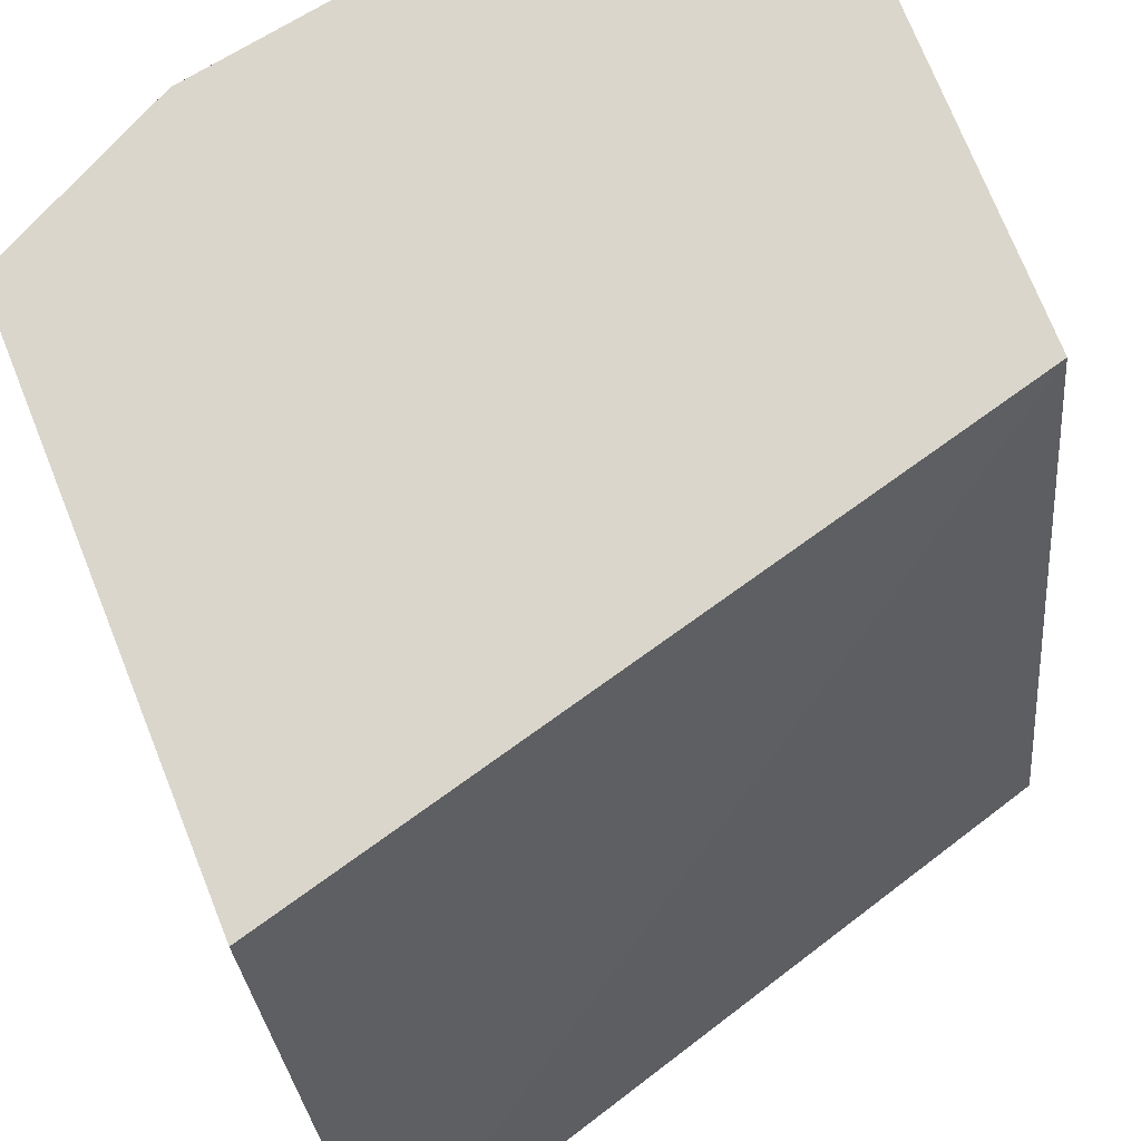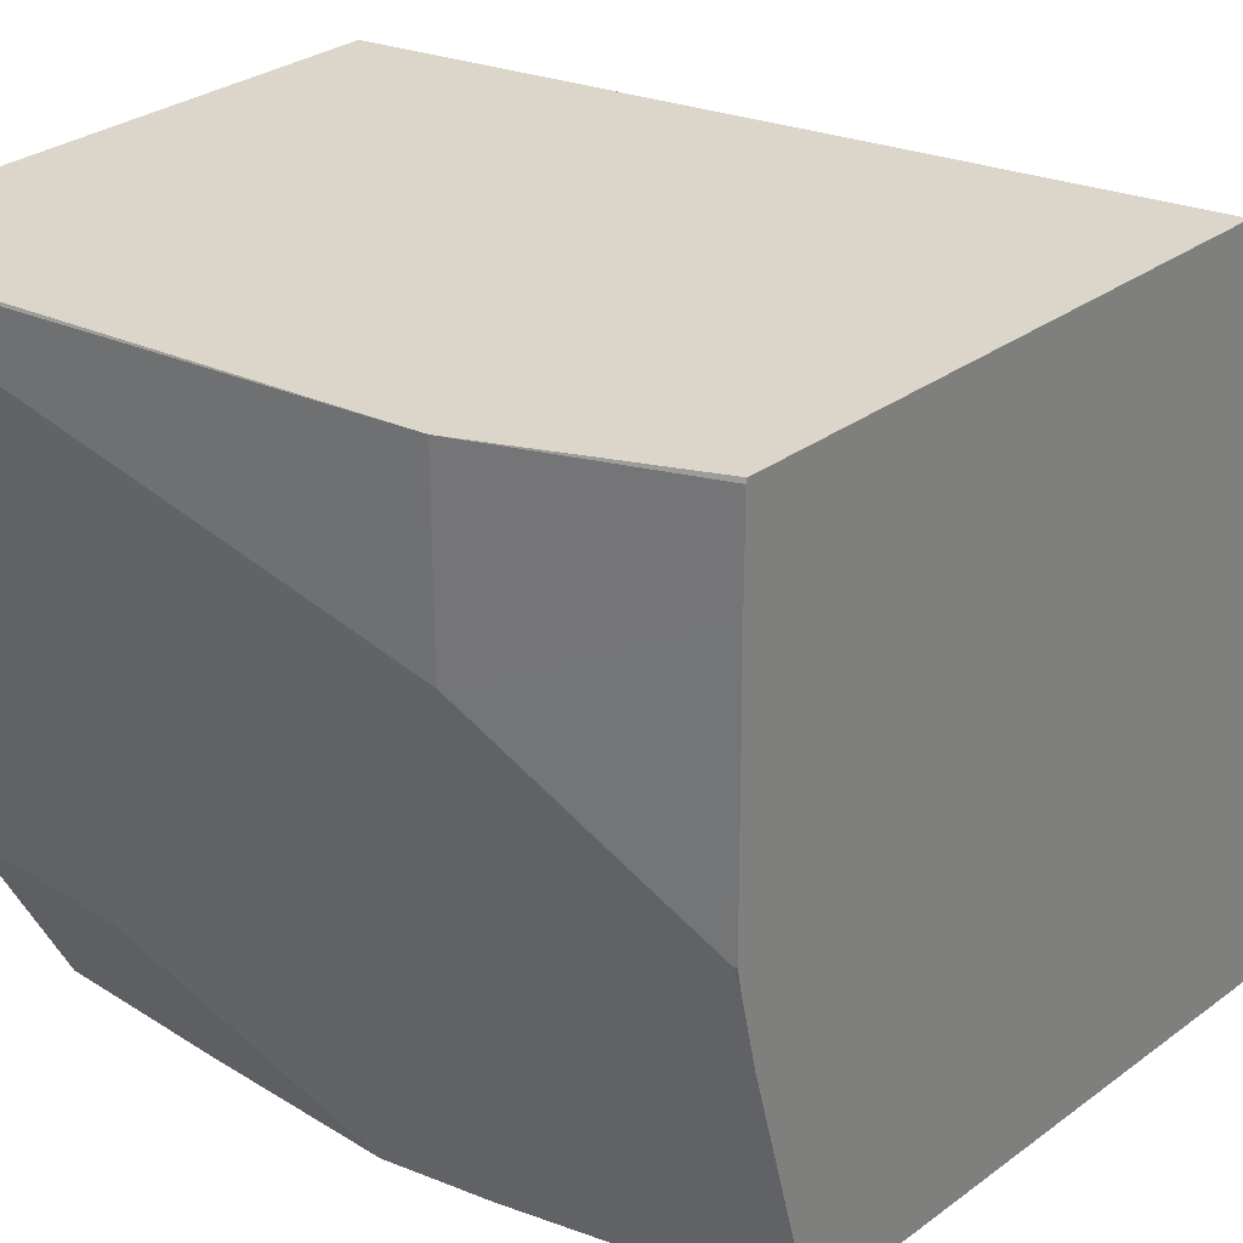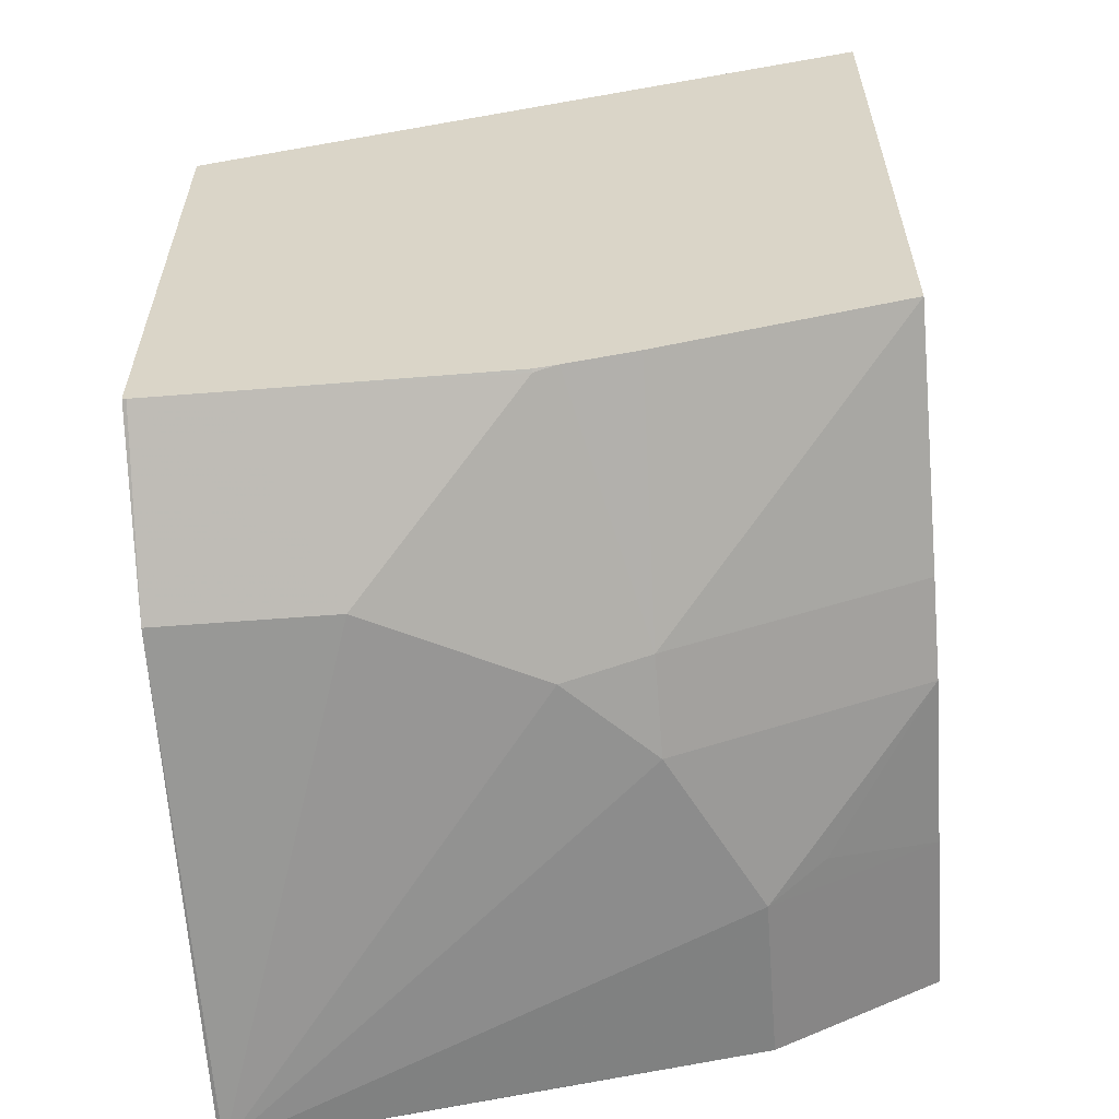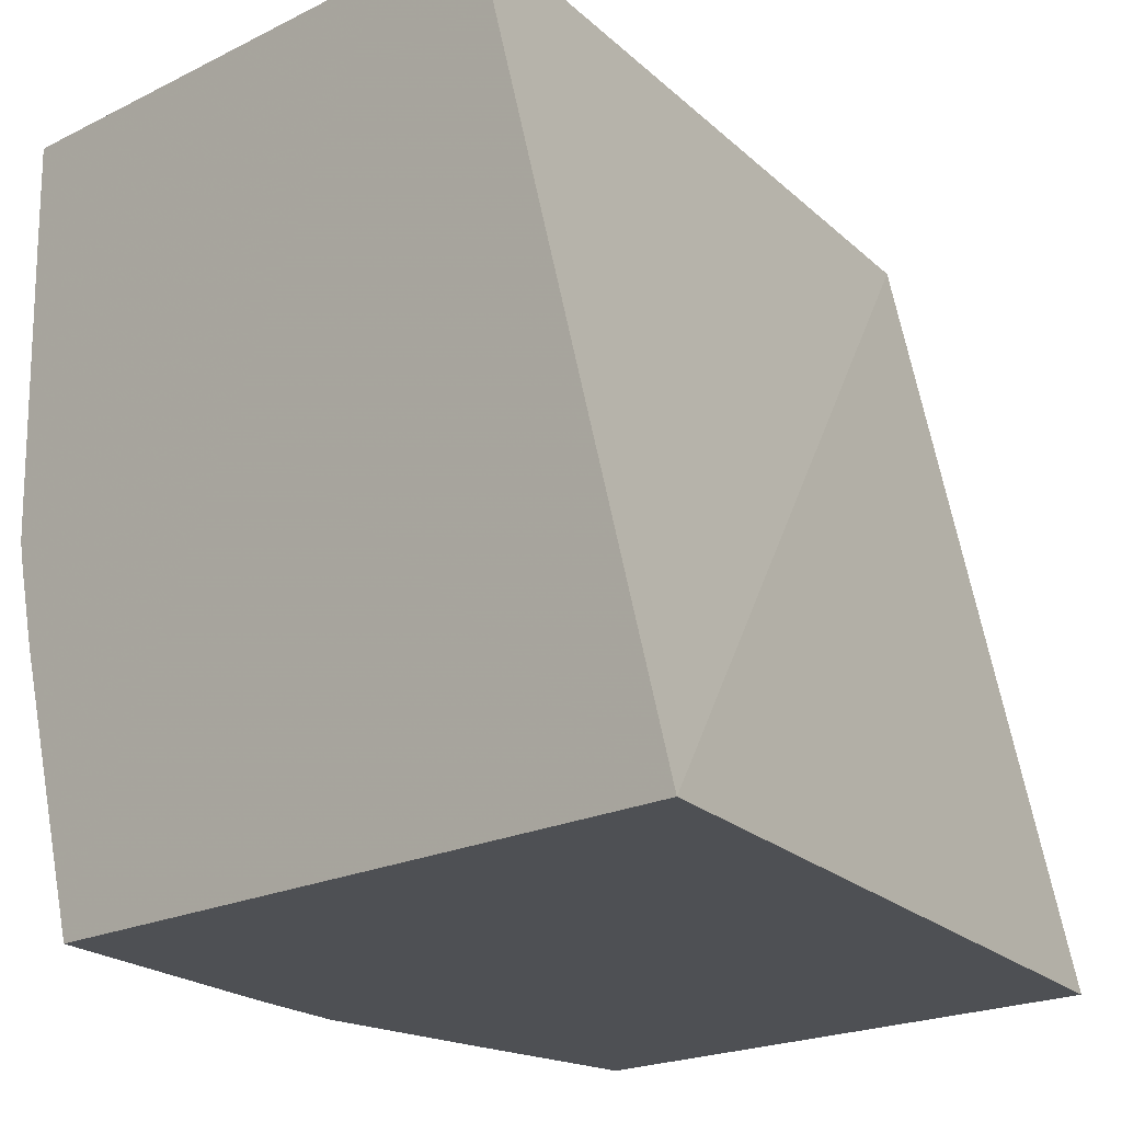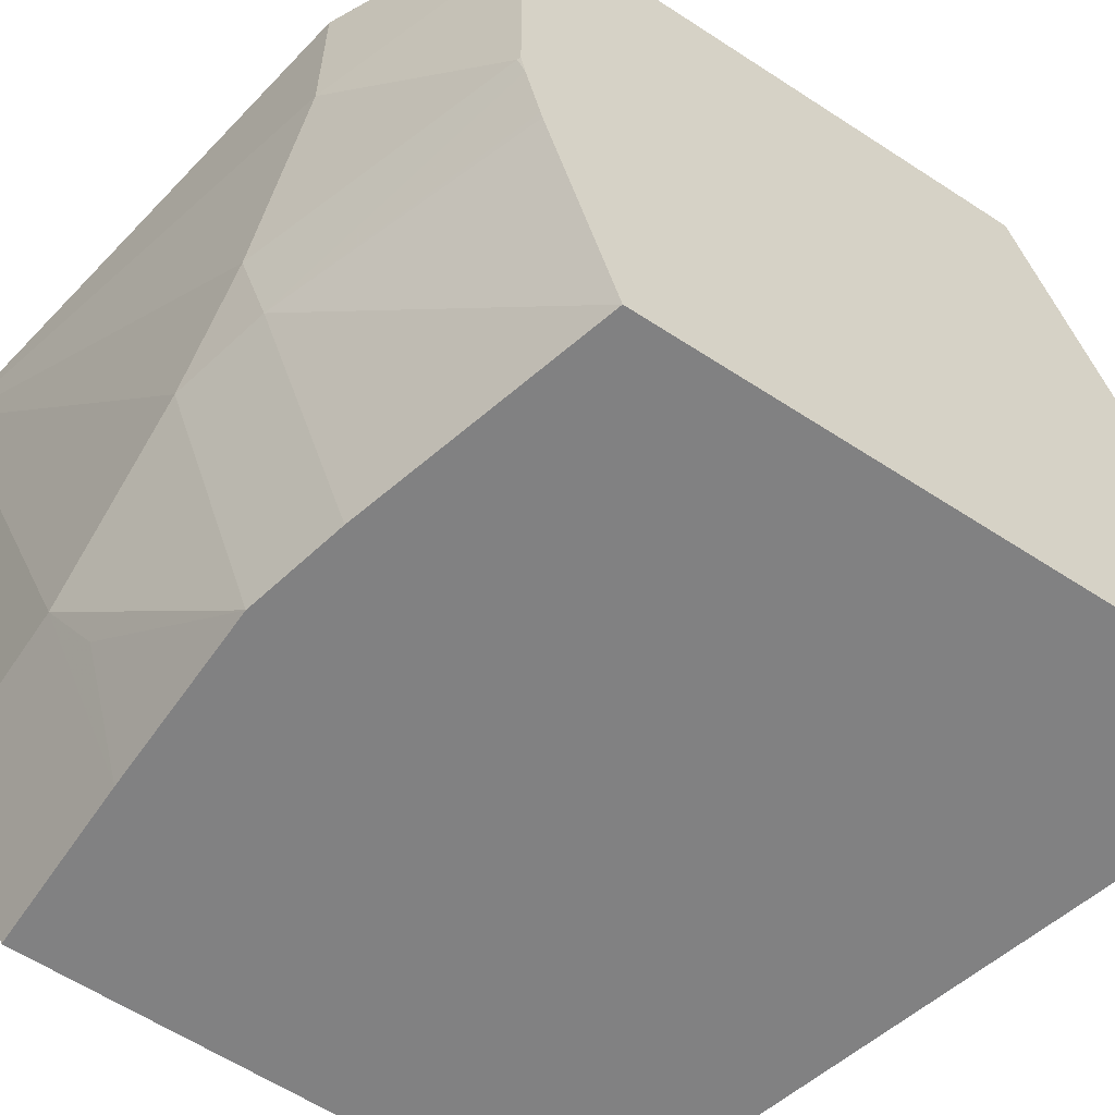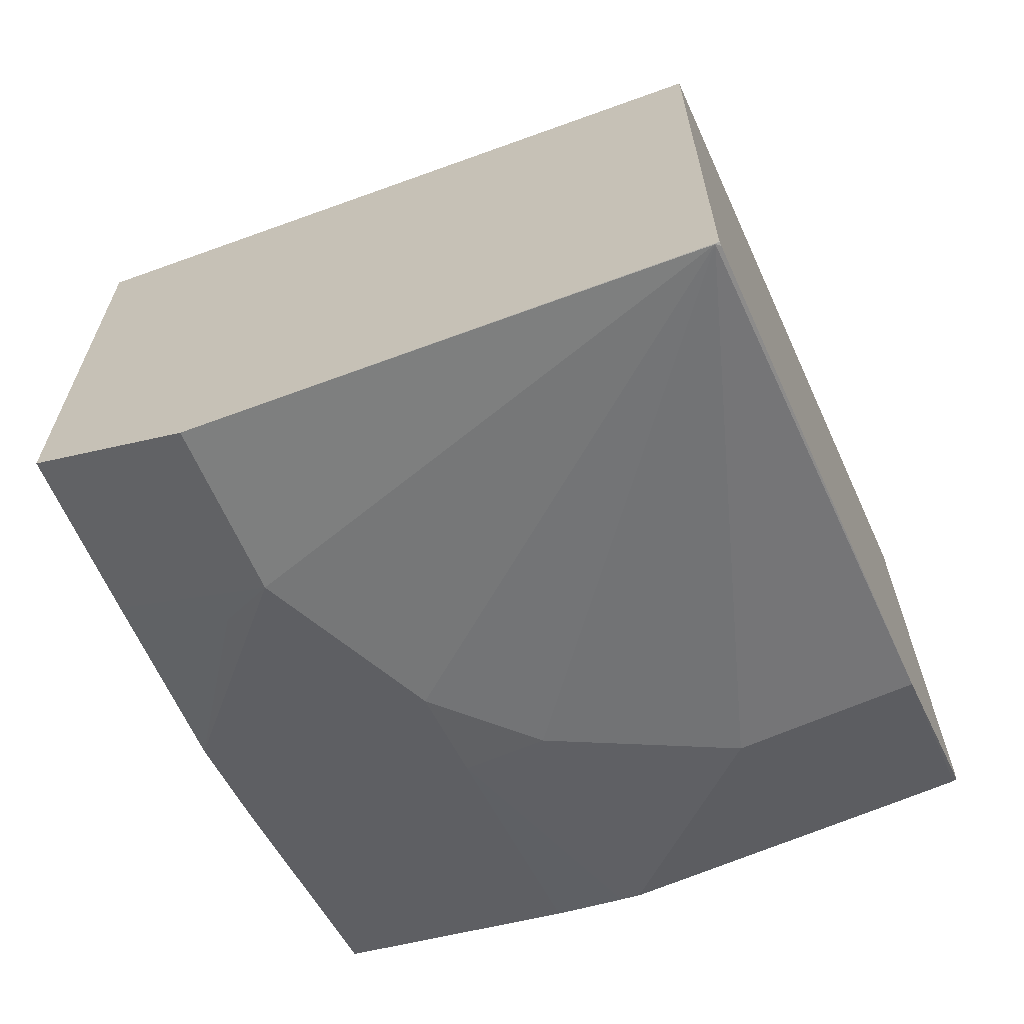
<metadata>
{"format":"obj","ext":"obj","renderer":"f3d","projection":"perspective","resolution":1024,"background":"white","views":[{"elev":73.7,"azim":158.2,"up":"+Z"},{"elev":29.9,"azim":42.9,"up":"+Z"},{"elev":-59.1,"azim":94.6,"up":"+Y"},{"elev":-19.0,"azim":134.4,"up":"+Z"},{"elev":-60.5,"azim":56.2,"up":"+Z"},{"elev":-64.9,"azim":-66.1,"up":"+Y"}]}
</metadata>
<code>
v -0.00027 -0.6701 0.0001287
v 2.302e-05 -0.6702 -1.677e-05
v -6.29e-06 -0.6693 0.0017
v -0.00027 -0.6692 0.0017
v -0.00027 -0.633 -0.2234
v 0.001752 -0.6693 0.0017
v 0.07449 -0.633 -0.2234
v 0.1489 -0.633 -0.1862
v 0.1862 -0.633 -0.1489
v 0.2234 -0.633 -0.07449
v 0.2234 -0.633 0.0017
v -0.00027 -0.4512 0.0017
v -0.00027 -0.6142 -0.2609
v 0.07328 -0.5969 -0.2955
v 0.08688 -0.6205 -0.2482
v 0.1514 -0.5957 -0.2955
v 0.1908 -0.6236 -0.1862
v 0.1932 -0.5864 -0.2955
v 0.2978 -0.5957 -0.1489
v 0.2991 -0.5957 -0.036
v 0.2991 -0.5957 -1.677e-05
v 0.2991 -0.5952 0.0017
v -0.0002407 -0.4468 0.0017
v -0.00027 -0.4468 -1.677e-05
v -0.00027 -0.5969 -0.2955
v 0.2991 -0.5582 -0.2955
v 0.2991 -0.5864 -0.1896
v 0.2991 -0.5872 -0.1862
v 0.2991 -0.5932 -0.1588
v 0.2991 -0.5951 -0.1489
v 0.2991 -0.3717 0.0017
v 0.2991 -0.2909 -0.2955
v -0.00027 -0.3736 -0.2955
f 14 26 18
f 17 18 26
f 14 16 15
f 14 18 16
f 14 32 26
f 10 21 11
f 14 25 33
f 13 25 14
f 12 23 24
f 11 21 22
f 17 26 27
f 10 20 21
f 14 33 32
f 17 27 28
f 20 28 27
f 17 29 19
f 19 29 30
f 20 30 29
f 20 29 28
f 20 27 26
f 20 26 32
f 20 32 31
f 20 31 22
f 20 22 21
f 23 31 32
f 23 32 33
f 23 33 24
f 10 19 20
f 17 28 29
f 9 19 10
f 19 30 20
f 8 18 17
f 9 17 19
f 1 2 3
f 1 3 4
f 1 12 24
f 1 24 33
f 1 33 25
f 1 25 13
f 1 13 5
f 1 5 2
f 2 6 3
f 2 5 7
f 2 7 8
f 2 8 9
f 2 9 10
f 1 4 12
f 2 11 6
f 2 10 11
f 8 17 9
f 7 15 16
f 7 14 15
f 7 13 14
f 5 13 7
f 7 16 8
f 3 23 12
f 3 6 11
f 3 12 4
f 3 11 22
f 8 16 18
f 3 22 31
f 3 31 23

</code>
